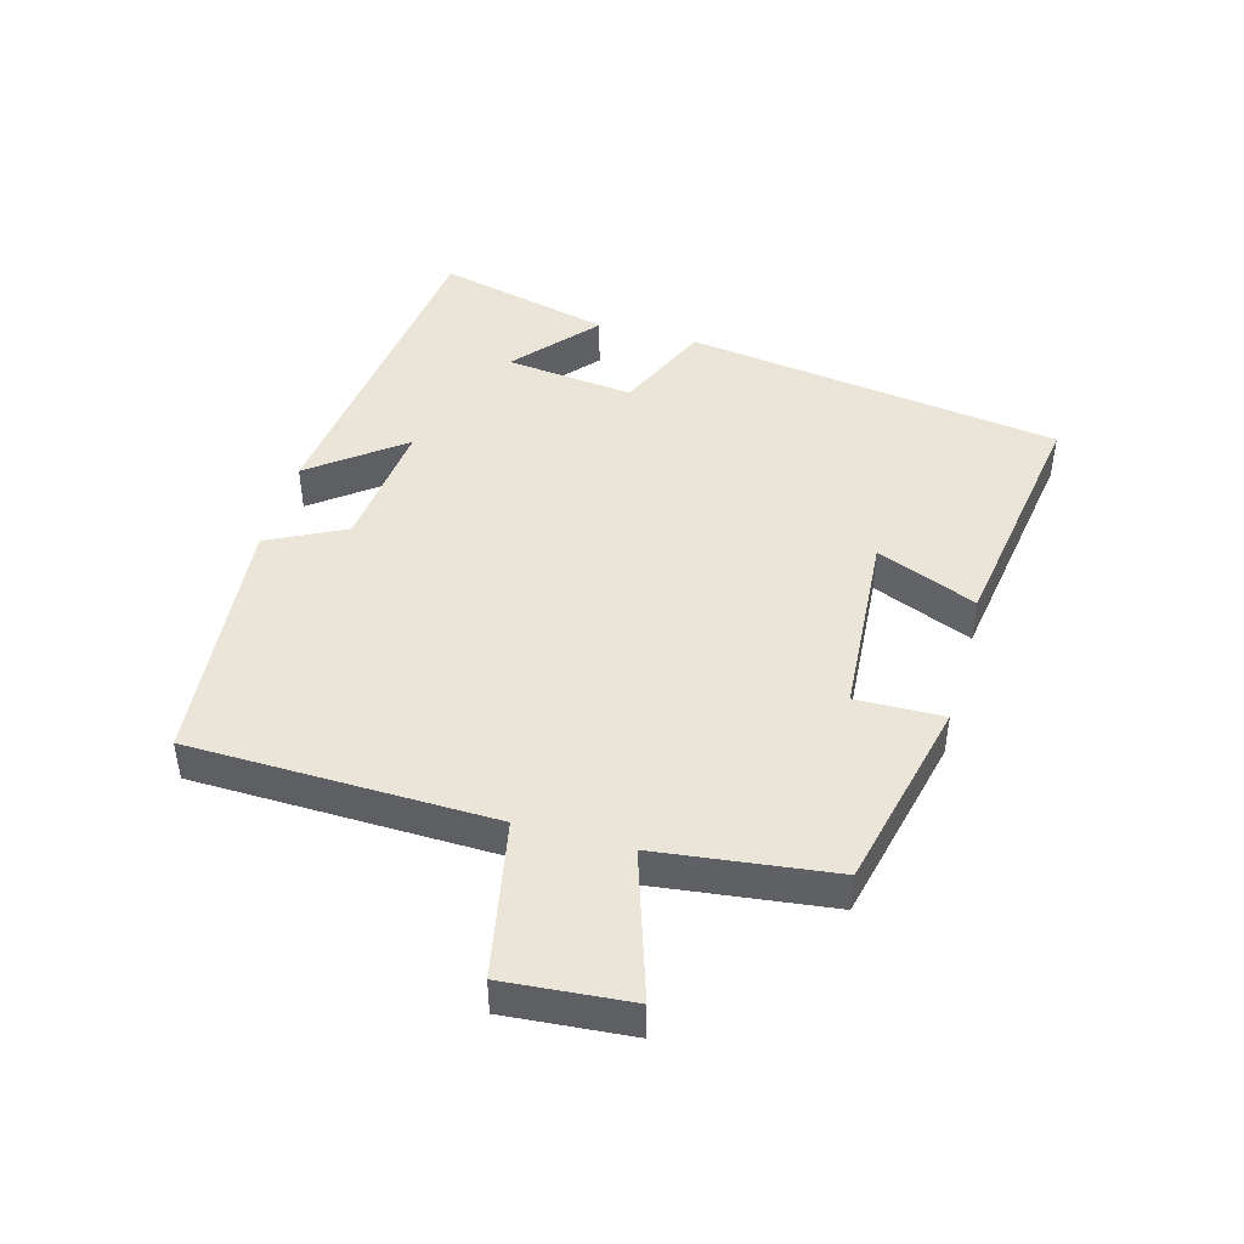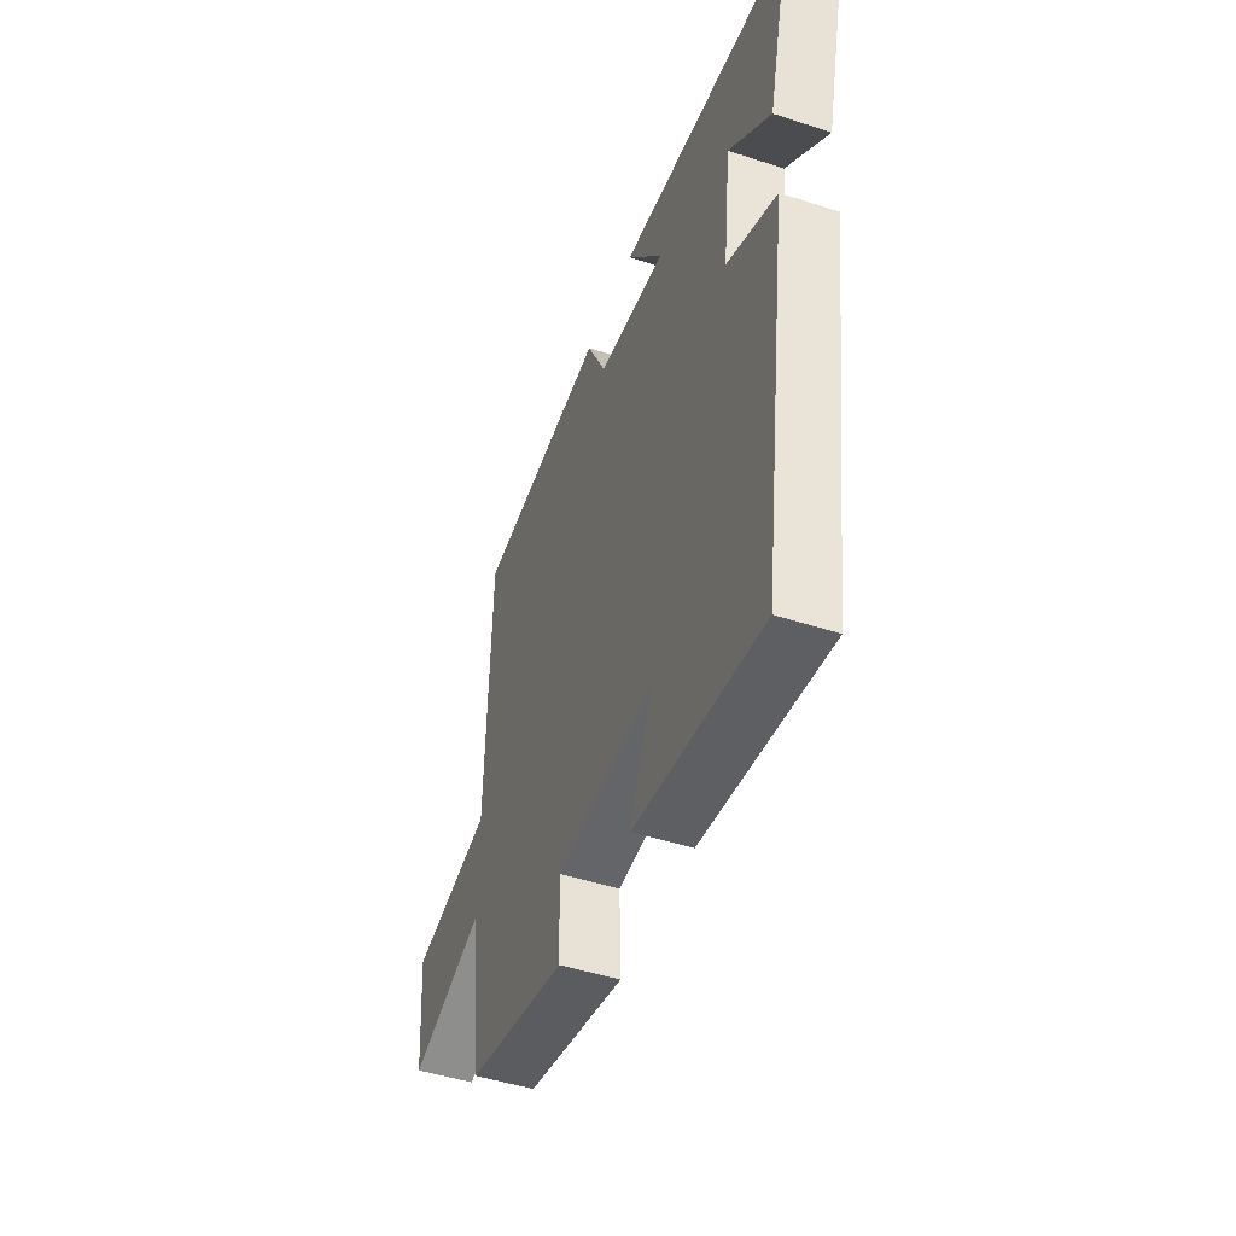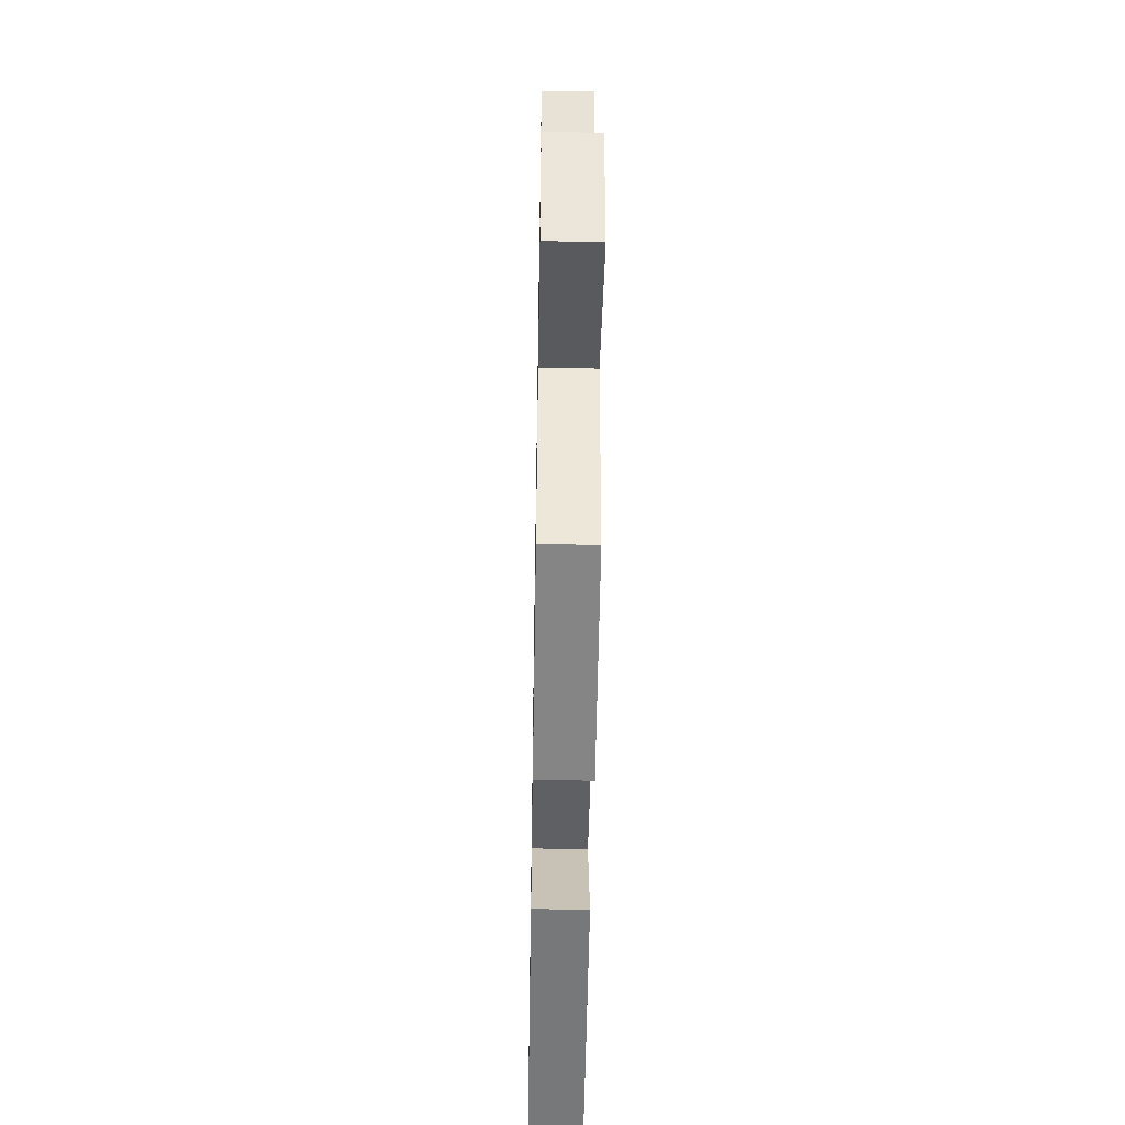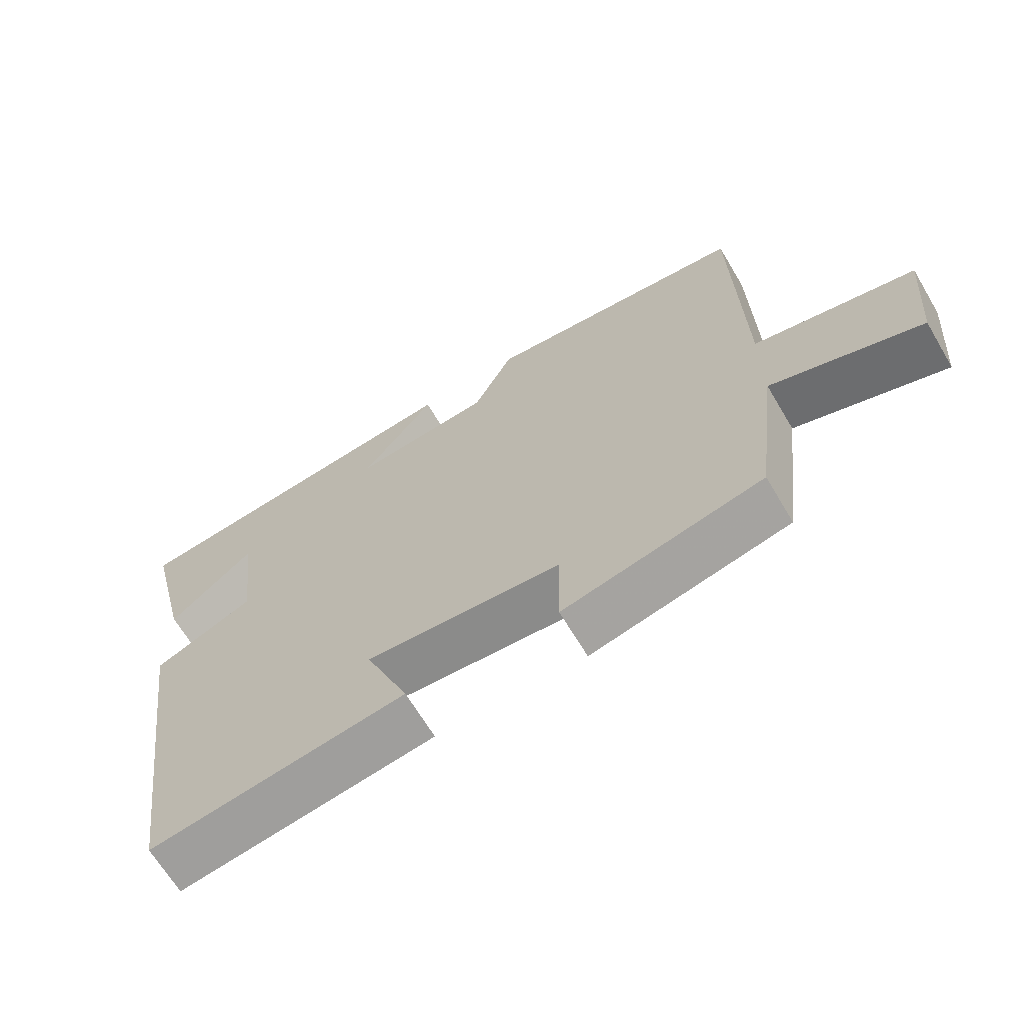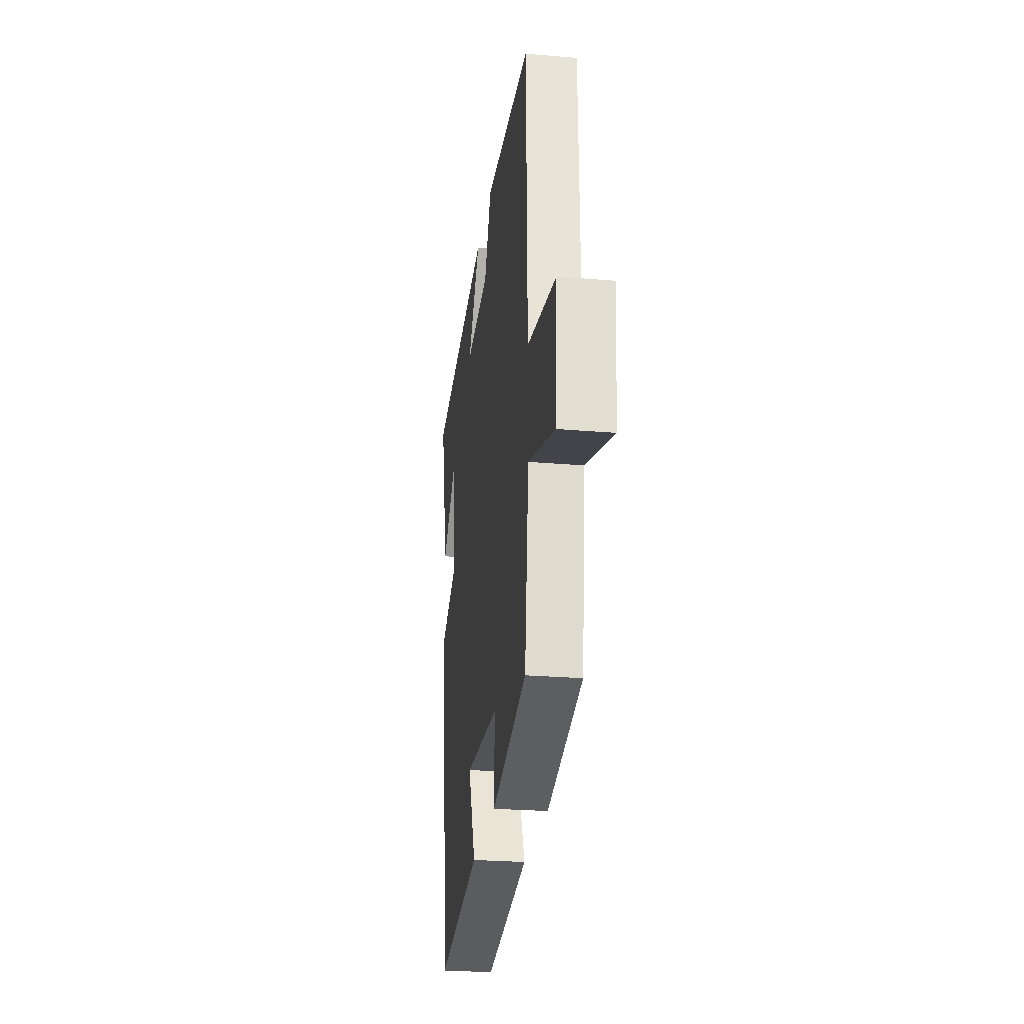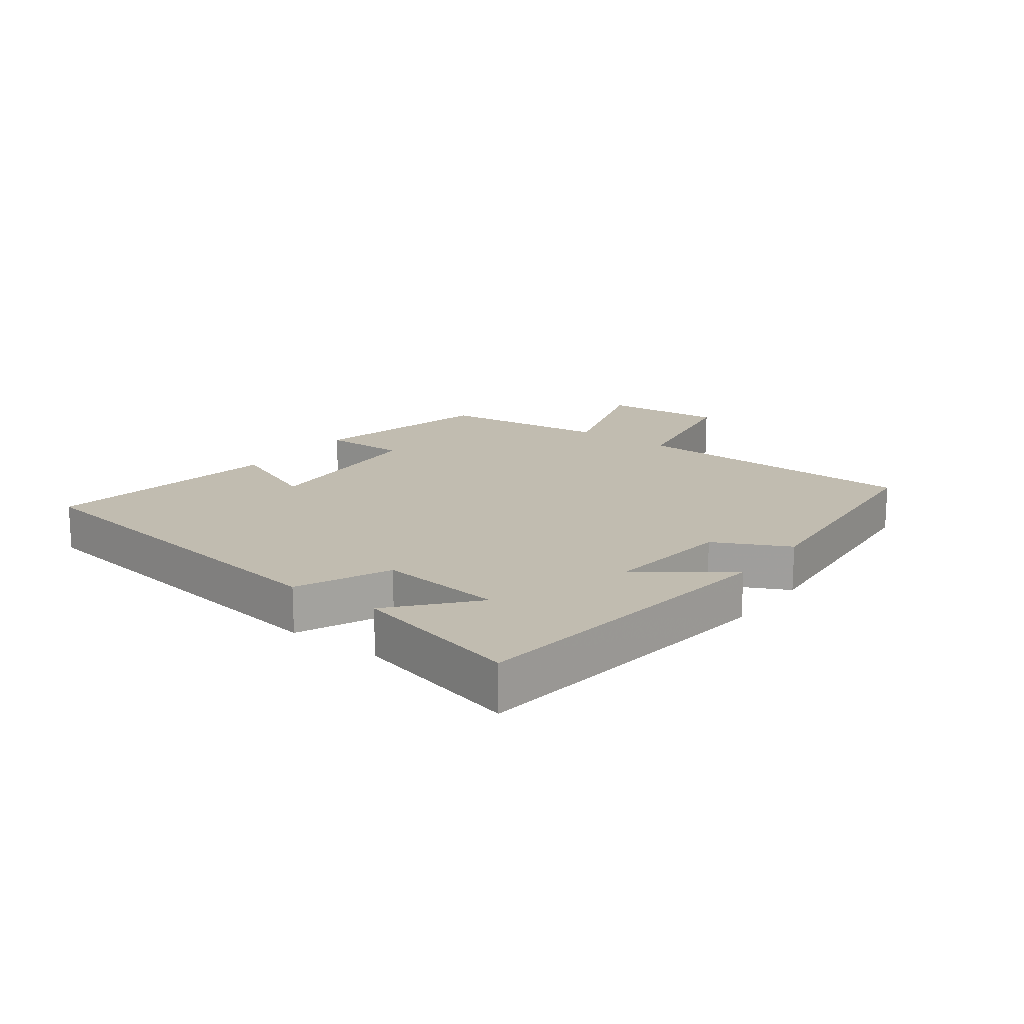
<metadata>
{"format":"obj","ext":"obj","renderer":"f3d","projection":"perspective","resolution":1024,"background":"white","views":[{"elev":45.3,"azim":105.5,"up":"+Y"},{"elev":-47.6,"azim":-110.1,"up":"+Z"},{"elev":-48.7,"azim":89.0,"up":"+Z"},{"elev":-66.2,"azim":30.7,"up":"+Z"},{"elev":-26.1,"azim":82.4,"up":"+Z"},{"elev":16.5,"azim":-53.2,"up":"+Y"}]}
</metadata>
<code>
v -0.565 0.07 0.437
v -0.053 0.07 0.5
v -0.159 0.07 0.361
v 0.043 0.07 0.383
v 0.101 0.07 0.5
v 0.489 0.07 0.465
v 0.5 0.07 0.003
v 0.738 0.07 -0.043
v 0.722 0.07 -0.235
v 0.5 0.07 -0.163
v 0.467 0.07 -0.432
v 0.174 0.07 -0.5
v 0.177 0.07 -0.367
v -0.109 0.07 -0.347
v -0.046 0.07 -0.5
v -0.419 0.07 -0.557
v -0.5 0.07 0.017
v -0.354 0.07 0.082
v -0.376 0.07 0.278
v -0.5 0.07 0.171
v -0.565 0 0.437
v -0.053 0 0.5
v -0.159 0 0.361
v 0.043 0 0.383
v 0.101 0 0.5
v 0.489 0 0.465
v 0.5 0 0.003
v 0.738 0 -0.043
v 0.722 0 -0.235
v 0.5 0 -0.163
v 0.467 0 -0.432
v 0.174 0 -0.5
v 0.177 0 -0.367
v -0.109 0 -0.347
v -0.046 0 -0.5
v -0.419 0 -0.557
v -0.5 0 0.017
v -0.354 0 0.082
v -0.376 0 0.278
v -0.5 0 0.171
f 19 20 1
f 16 17 18
f 15 16 18
f 14 15 18
f 13 14 18 19
f 10 11 12 13
f 10 13 19
f 7 8 9 10
f 6 7 10
f 5 6 10
f 4 5 10
f 3 4 10 19
f 1 2 3 19
f 21 40 39
f 38 37 36
f 38 36 35
f 38 35 34
f 39 38 34 33
f 33 32 31 30
f 39 33 30
f 30 29 28 27
f 30 27 26
f 30 26 25
f 30 25 24
f 39 30 24 23
f 39 23 22 21
f 1 21 22 2
f 2 22 23 3
f 3 23 24 4
f 4 24 25 5
f 5 25 26 6
f 6 26 27 7
f 7 27 28 8
f 8 28 29 9
f 9 29 30 10
f 10 30 31 11
f 11 31 32 12
f 12 32 33 13
f 13 33 34 14
f 14 34 35 15
f 15 35 36 16
f 16 36 37 17
f 17 37 38 18
f 18 38 39 19
f 19 39 40 20
f 20 40 21 1

</code>
